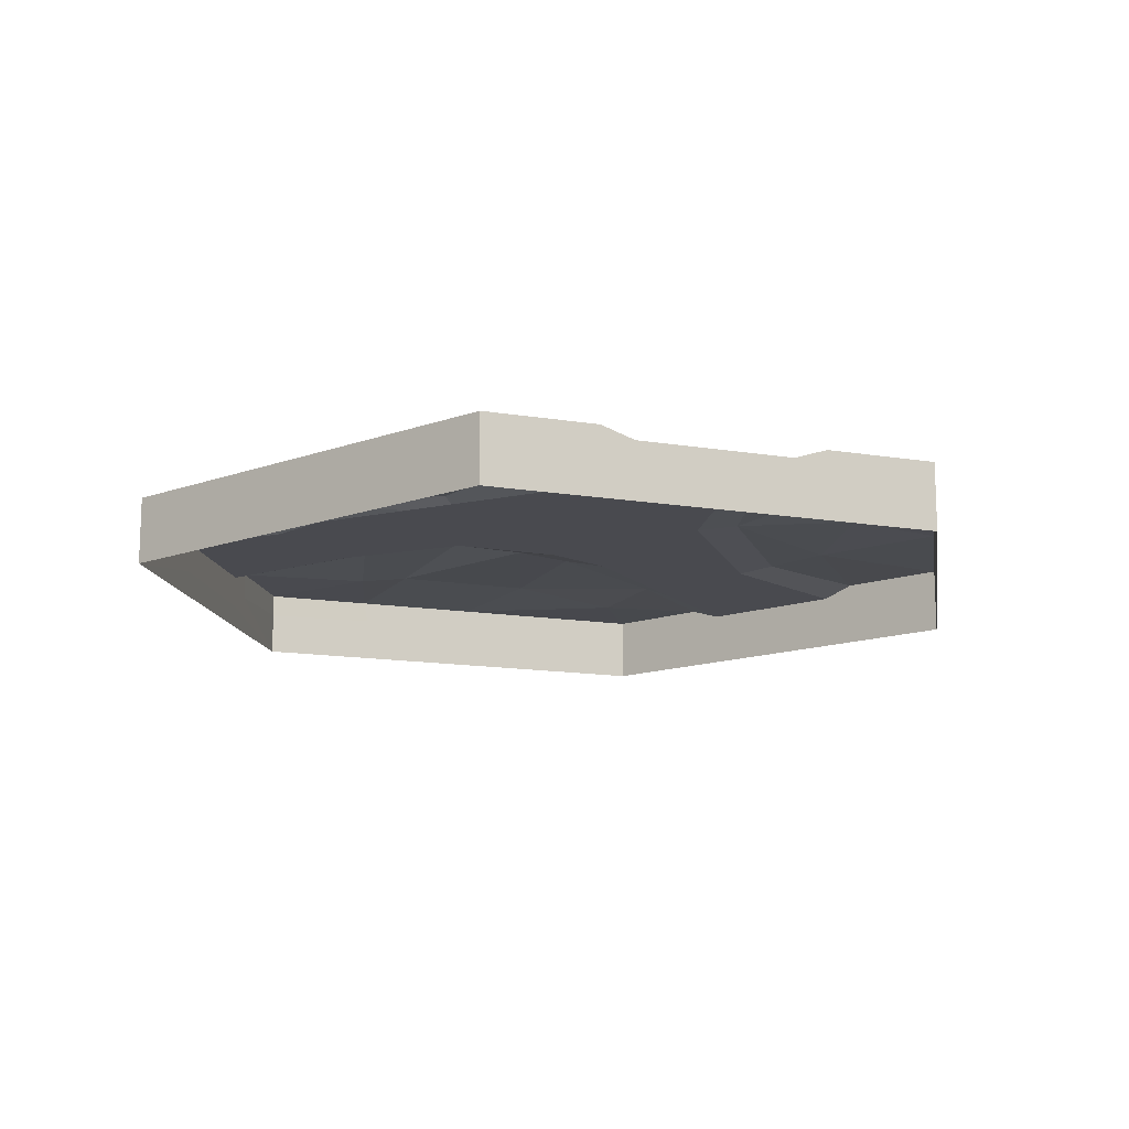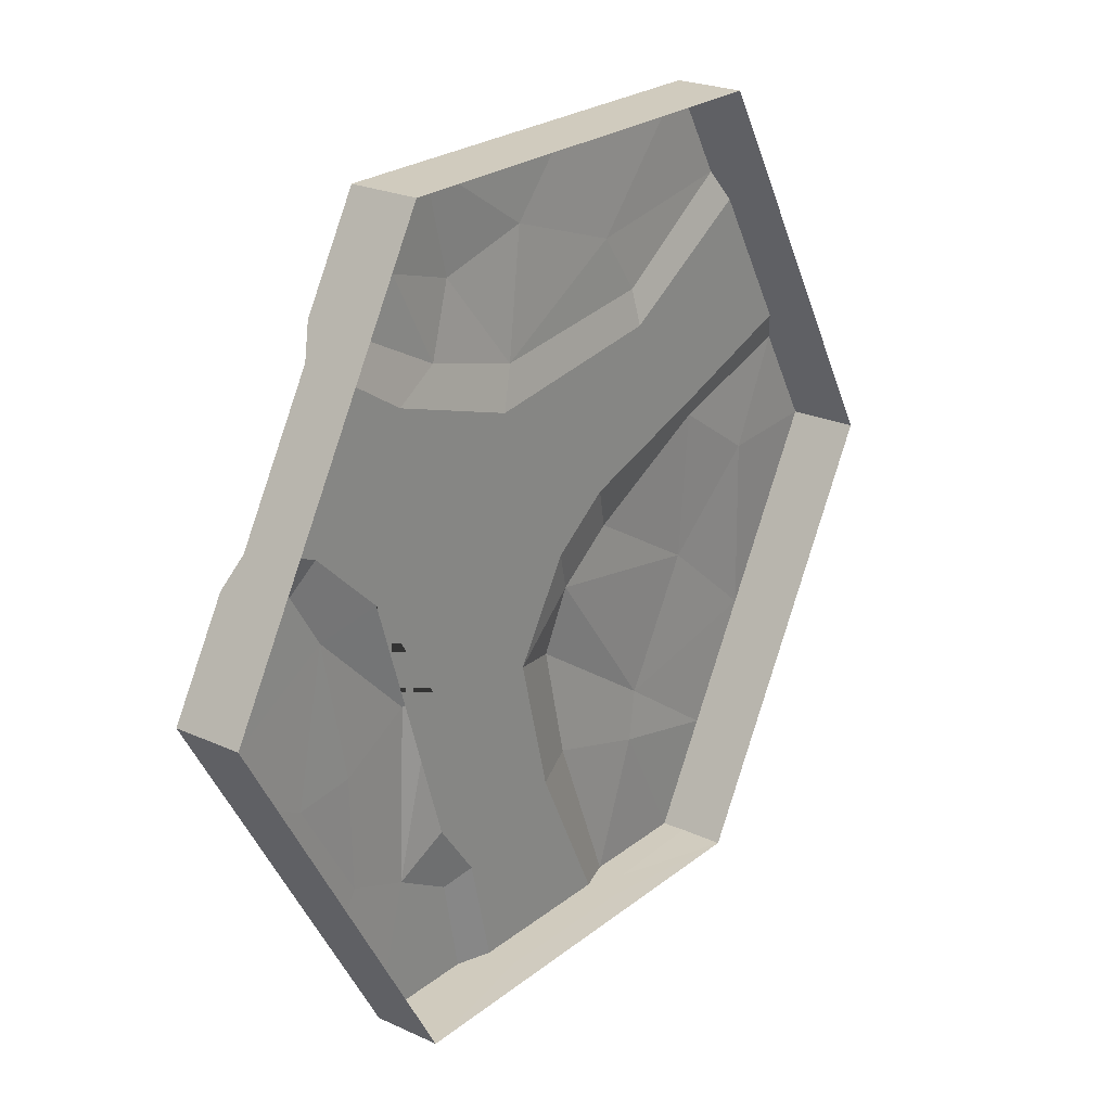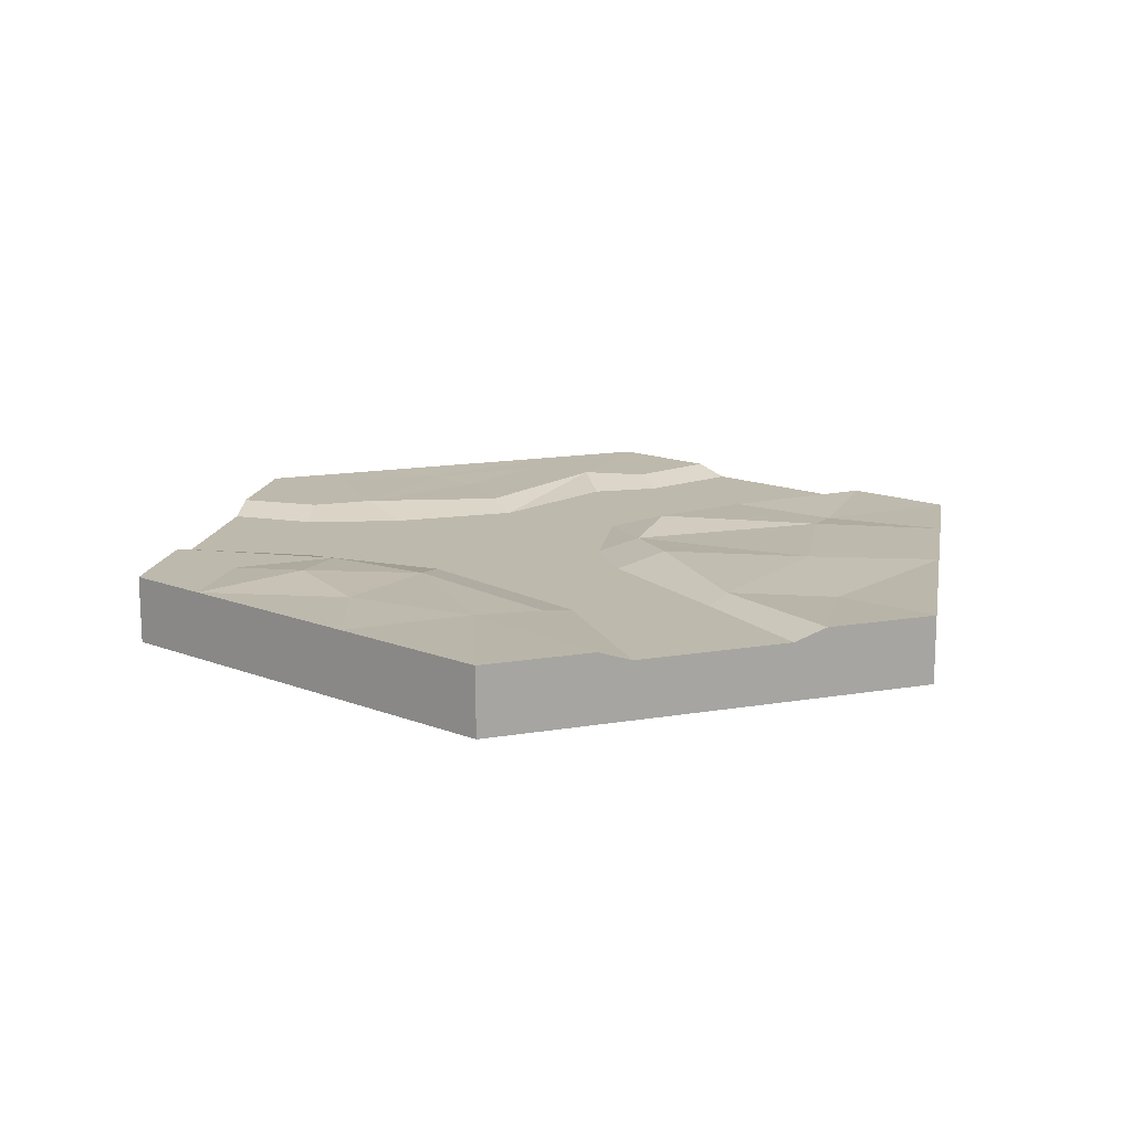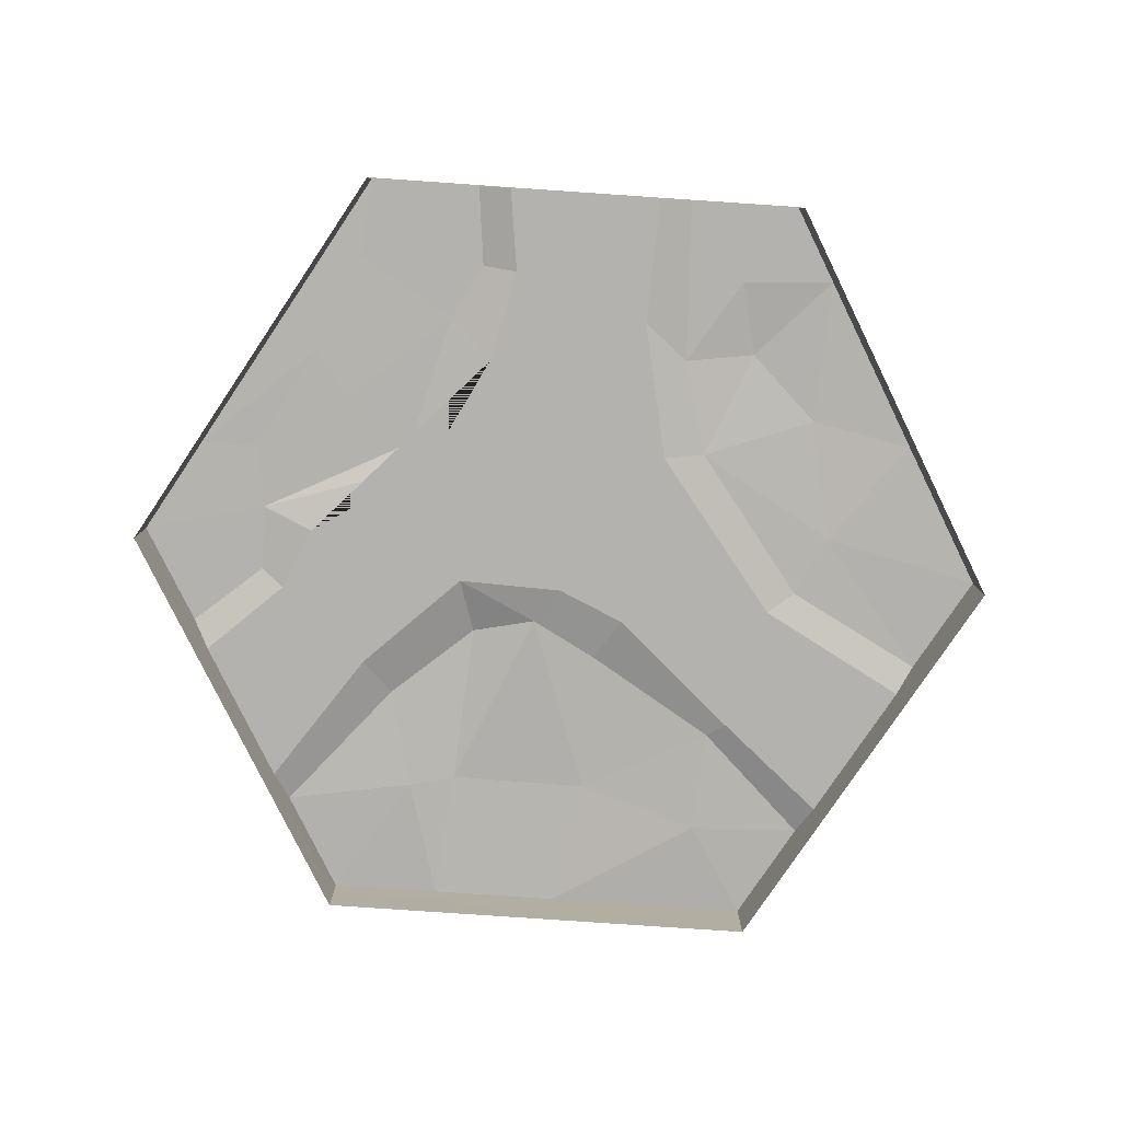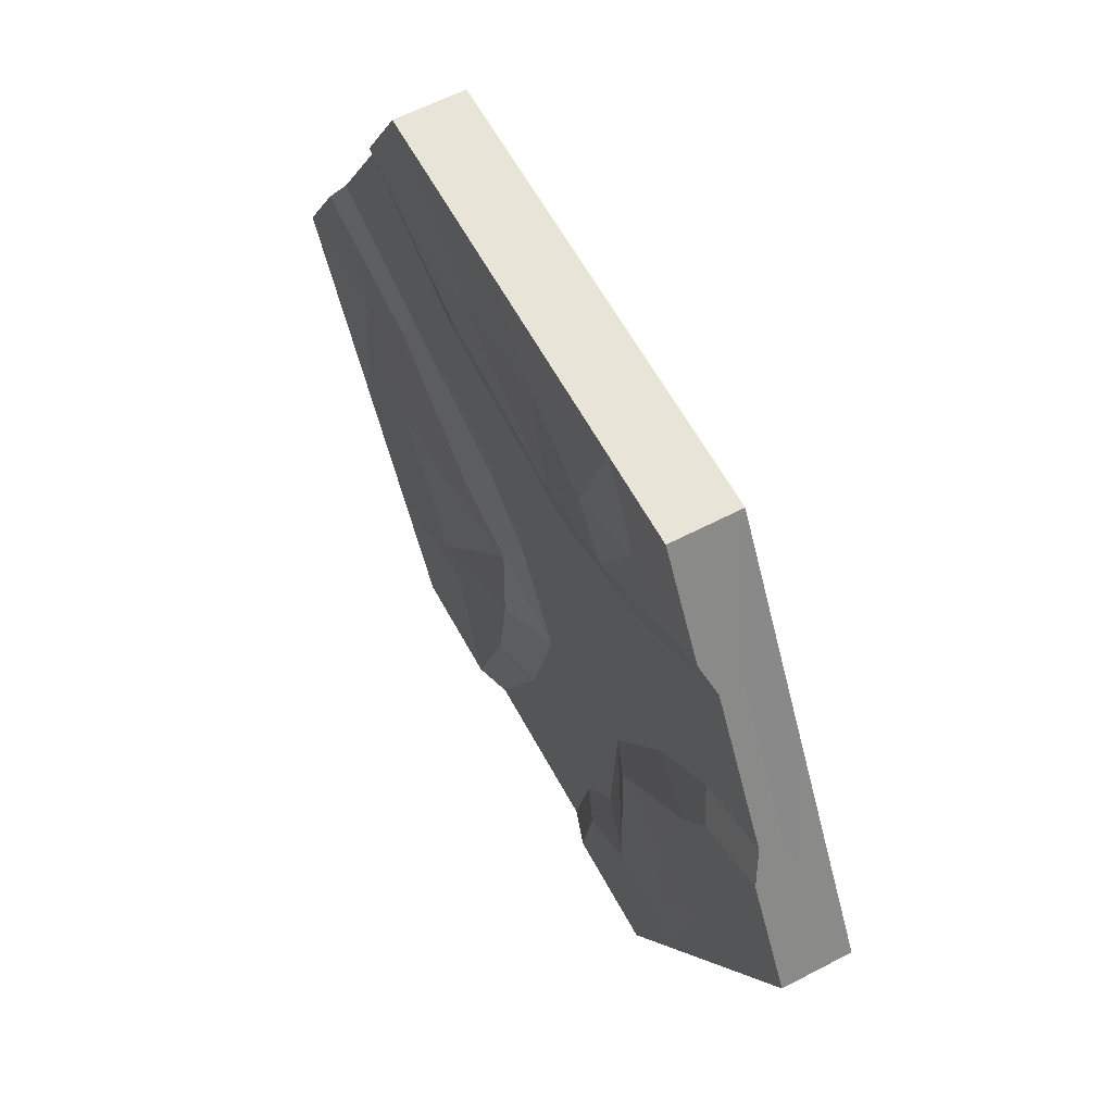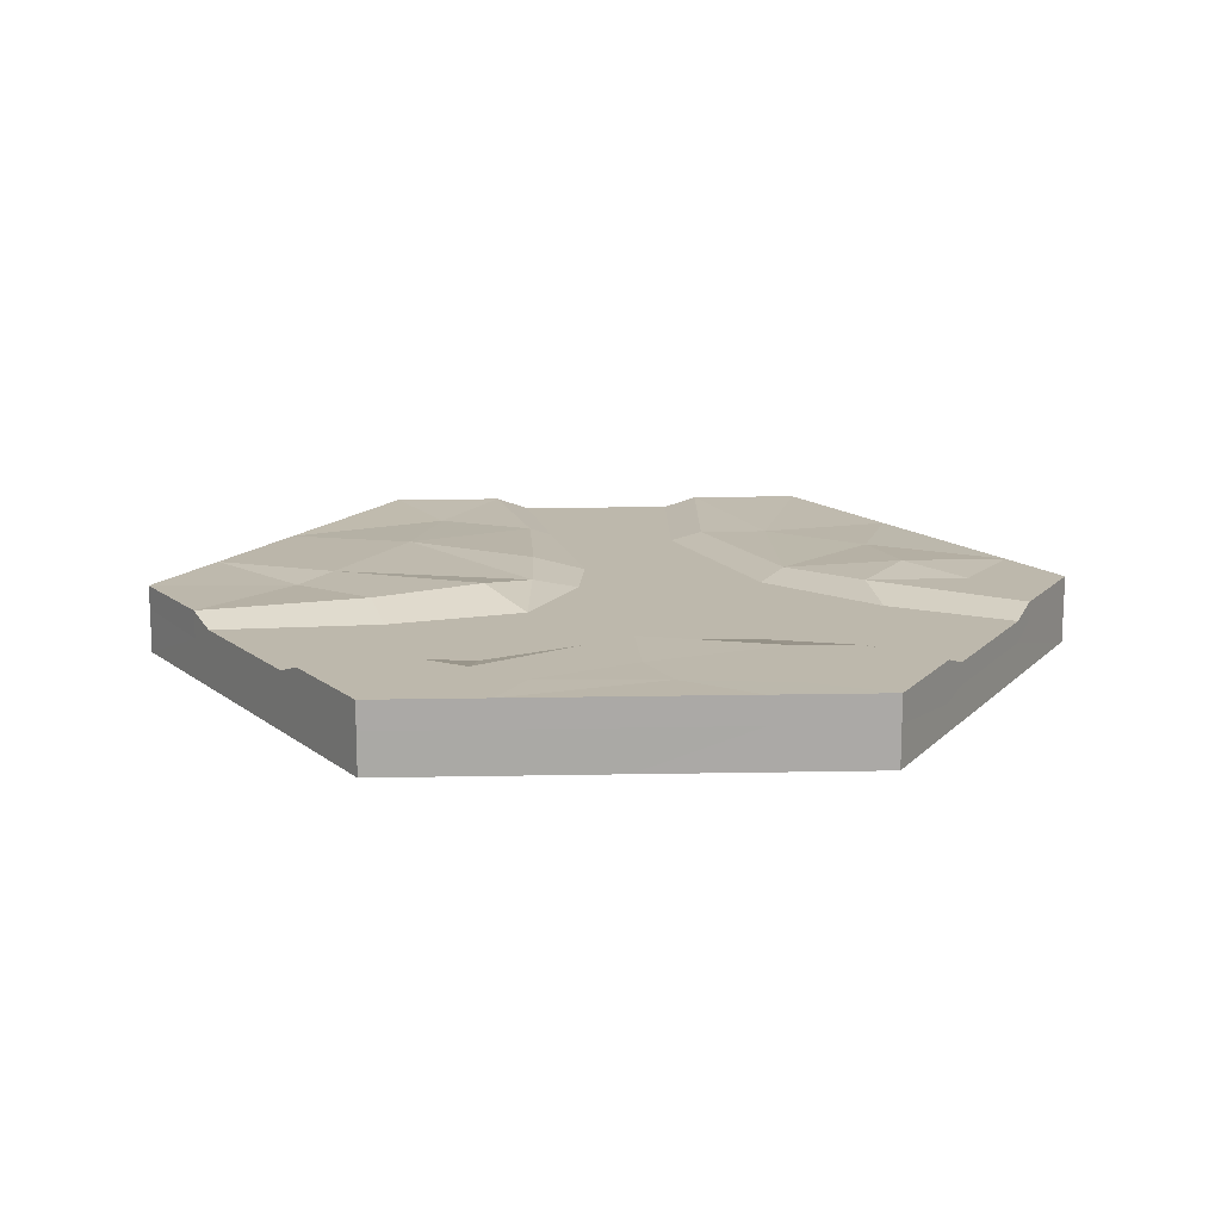
<metadata>
{"format":"obj","ext":"obj","renderer":"f3d","projection":"perspective","resolution":1024,"background":"white","views":[{"elev":-13.6,"azim":-80.6,"up":"+Y"},{"elev":23.6,"azim":-52.5,"up":"+Z"},{"elev":15.0,"azim":40.0,"up":"+Y"},{"elev":-79.8,"azim":-63.9,"up":"+Y"},{"elev":60.3,"azim":-118.2,"up":"+Z"},{"elev":14.8,"azim":-122.4,"up":"+Y"}]}
</metadata>
<code>
v 288.7 0 -0.01833
v 144.4 0 -250
v -144.3 0 -250
v -288.7 0 0.01592
v -144.4 0 250
v 144.3 0 250
v -180.4 0 -187.4
v -252.5 0 -62.52
v 252.5 0 62.52
v 180.4 0 187.4
v 191.2 -7.061 168.7
v 241.7 -7.061 81.23
v 95.53 -3.191 134.8
v 98.34 -7.061 112
v -15.86 -7.061 -69.95
v -92.77 -7.061 -146.6
v -116.5 0 -57.81
v -98.19 -7.061 -53.09
v -20.28 -2.563 120.2
v -30.76 -7.061 94.61
v 158.7 -7.061 51.29
v 160.7 -1.358 35.86
v 59.67 -7.061 17.82
v 75.56 1.604 -11.5
v -288.7 -17.33 0.01592
v -144.4 -17.33 250
v 144.3 -21.83 250
v 180.4 -17.33 187.4
v 191.2 -20.86 168.7
v 241.7 -20.86 81.23
v 252.5 -12.25 62.52
v 288.7 -17.33 -0.01833
v 144.5 -15.06 -249.8
v -144.3 -17.33 -250
v 50.56 -28.1 -250
v -50.48 -26.31 -250
v 181.6 -13.88 -185.6
v 267.5 -11.78 -36.82
v 225.2 -23.58 -110.1
v 52.44 -23.86 250
v -89.04 -12.07 250
v -252.5 0 62.52
v -241.7 -7.061 81.23
v -180.4 0 187.4
v -191.2 -7.061 168.7
v -181.3 0 6.311
v -143.4 -7.061 16.72
v -202.9 0 41.1
v -189.5 -7.061 59.9
v -119.6 -7.061 123.5
v -83.75 0 137.1
v -180.4 -11.99 187.4
v -252.5 -25.62 62.52
v -241.7 -20.86 81.23
v -191.2 -20.86 168.7
v 72.17 0 -250
v 50.56 -7.061 -250
v -50.48 -7.061 -250
v -72.08 0 -250
v -72.08 -12.25 -250
v 72.17 -17.33 -250
v 33.39 -1.269 -37.21
v 21.06 -7.061 -10.48
v -121.5 0 -169.2
v 35.34 2.268 -150.1
v 5.877 -7.061 -156.6
v 21.7 4.678 -78.92
v -66.07 -7.061 -182.9
v -83.45 0 -190.6
v 180.2 0 -187.9
v 222.2 0 -115.2
v 267.9 0 -36.06
v 217.6 -1.97 -2.417
v 156.8 1.975 -59.66
v 110.3 1.739 -138.5
v 101.1 -1.277 -168.5
v -161.2 0.1362 -154.7
v -163.7 -0.5186 -82.87
v -202.5 -0.3814 -86.88
v -246.1 0 -30.84
v -252.7 -17.33 -62.28
v -180 -17.33 -188.3
v -88.06 0 250
v 38.52 0 250
v -7.365 0.3183 197.9
v 70.46 -2.381 171.4
v -114.8 0.01452 195.3
v -66.66 3.634 180.6
v -144.4 -43.15 250
v -0.01587 -43.15 250
v 144.4 -43.15 250
v 216.5 -43.15 125
v 288.7 -43.15 -0.02141
v 216.6 -43.15 -125
v 144.4 -43.15 -250
v 0.01587 -43.15 -250
v -144.3 -43.15 -250
v -216.5 -43.15 -125
v -216.6 -43.15 125
v -288.7 -43.15 0.01821
f 38 72 1 32
f 34 82 7 3
f 84 40 27 6
f 9 31 32 1
f 1 73 9
f 78 46 17
f 47 20 15
f 15 20 63
f 20 23 63
f 57 35 36 58
f 14 13 10 11
f 62 63 23 24
f 18 17 46 47
f 20 19 13 14
f 22 21 12 9
f 24 23 21 22
f 27 28 10 6
f 10 28 29 11
f 11 29 30 12
f 12 30 31 9
f 50 51 19 20
f 19 85 86
f 48 49 47 46
f 49 50 47
f 43 49 48 42
f 44 51 50 45
f 44 52 26 5
f 25 53 42 4
f 42 53 54 43
f 43 54 55 45
f 45 55 52 44
f 16 18 47 15
f 21 14 11 12
f 23 20 14 21
f 47 50 20
f 45 50 49 43
f 64 18 16
f 2 33 61 56
f 59 60 34 3
f 58 36 60 59
f 56 61 35 57
f 67 15 62
f 15 63 62
f 68 69 64 16
f 15 66 16
f 16 66 68
f 57 58 66
f 58 68 66
f 3 64 69
f 17 64 77 78
f 57 66 65 56
f 65 66 15 67
f 59 69 68 58
f 64 17 18
f 2 70 37 33
f 56 65 76
f 37 70 71 39
f 75 76 65 67
f 74 75 62
f 39 71 72 38
f 73 74 22
f 72 73 1
f 71 73 72
f 70 75 71
f 70 76 75
f 2 76 70
f 71 75 74
f 71 74 73
f 9 73 22
f 24 74 62
f 22 74 24
f 62 75 67
f 56 76 2
f 7 77 64 3
f 3 69 59
f 79 7 8
f 79 46 78
f 4 80 79 8
f 42 48 80 4
f 8 81 25 4
f 7 82 81 8
f 78 77 79
f 79 77 7
f 80 48 46
f 80 46 79
f 44 87 51
f 87 88 51
f 5 26 41 83
f 19 88 85
f 83 41 40 84
f 13 86 10
f 85 83 84
f 86 85 84
f 6 86 84
f 10 86 6
f 5 87 44
f 87 83 88
f 85 88 83
f 19 86 13
f 51 88 19
f 5 83 87
f 41 26 89 90
f 28 27 91 92
f 29 28 92
f 30 29 92
f 92 93 30
f 30 93 31
f 31 93 32
f 38 32 93 94
f 96 35 95
f 35 61 95
f 61 33 95
f 82 34 97 98
f 36 35 96
f 96 97 36
f 36 97 60
f 60 97 34
f 33 37 94 95
f 39 38 94
f 37 39 94
f 27 40 90 91
f 40 41 90
f 99 89 55
f 55 89 52
f 89 26 52
f 53 25 100 99
f 54 53 99
f 55 54 99
f 25 81 98 100
f 81 82 98

</code>
